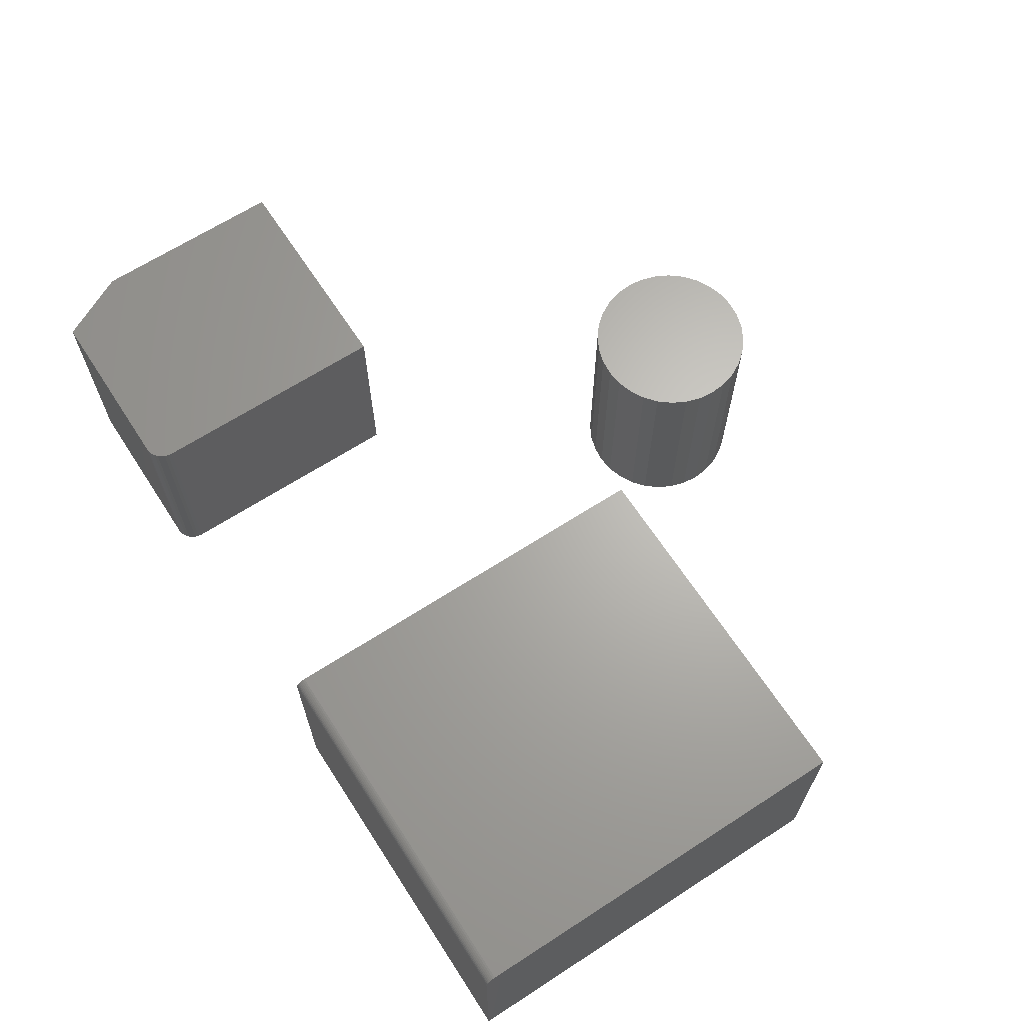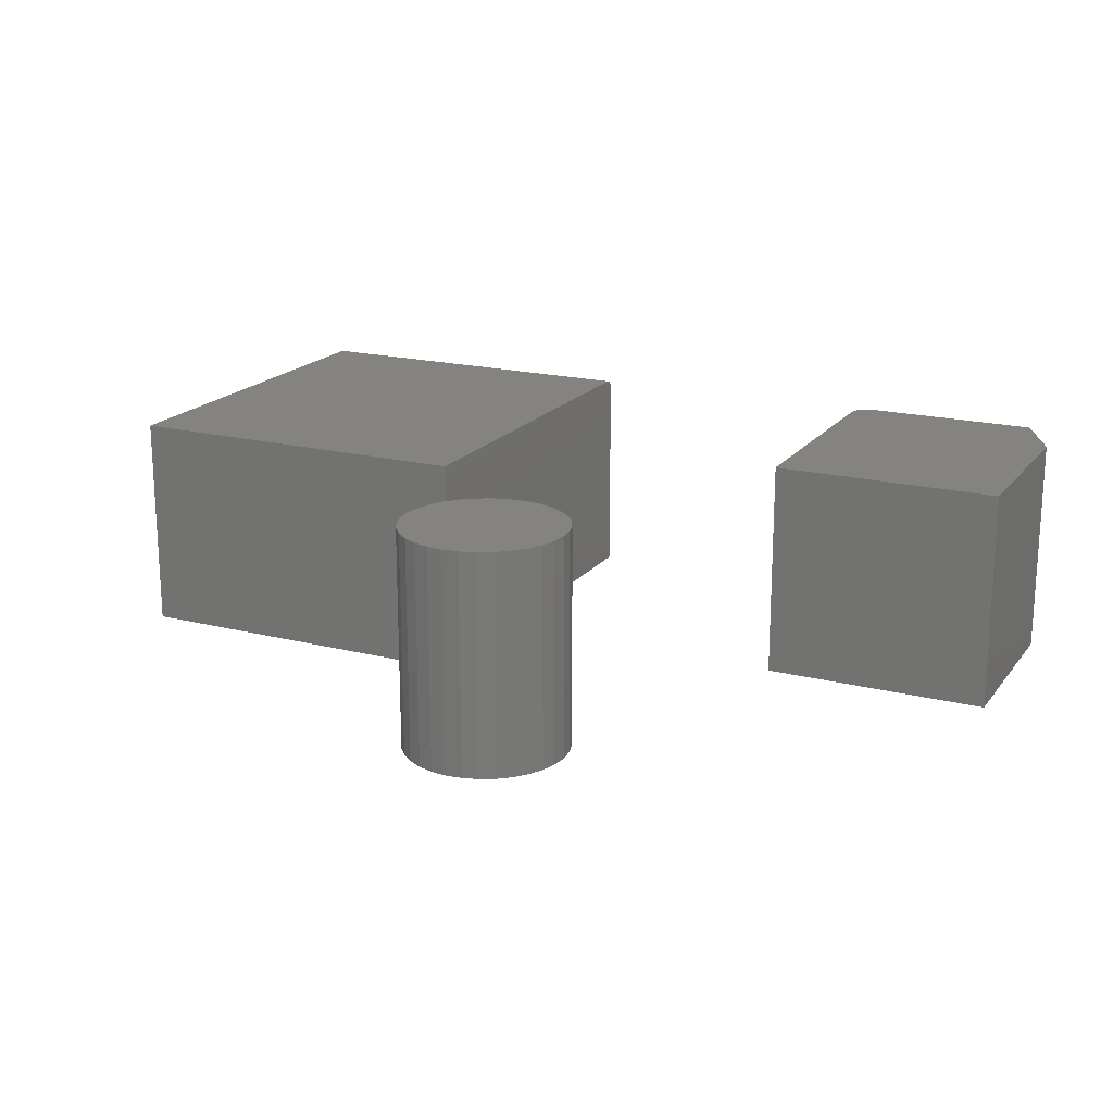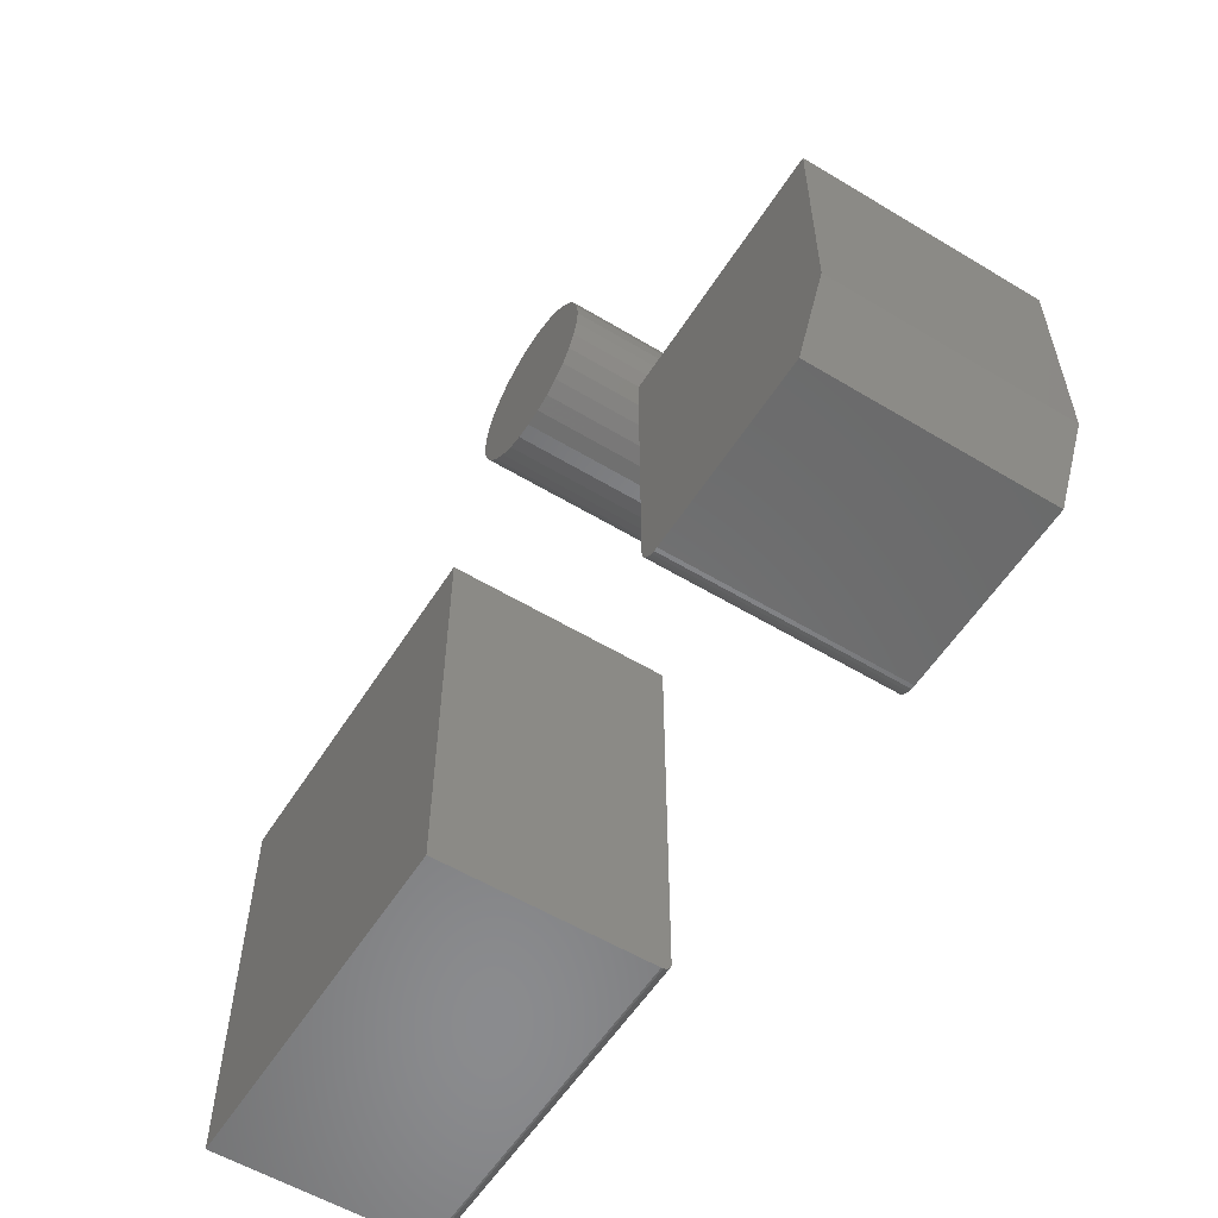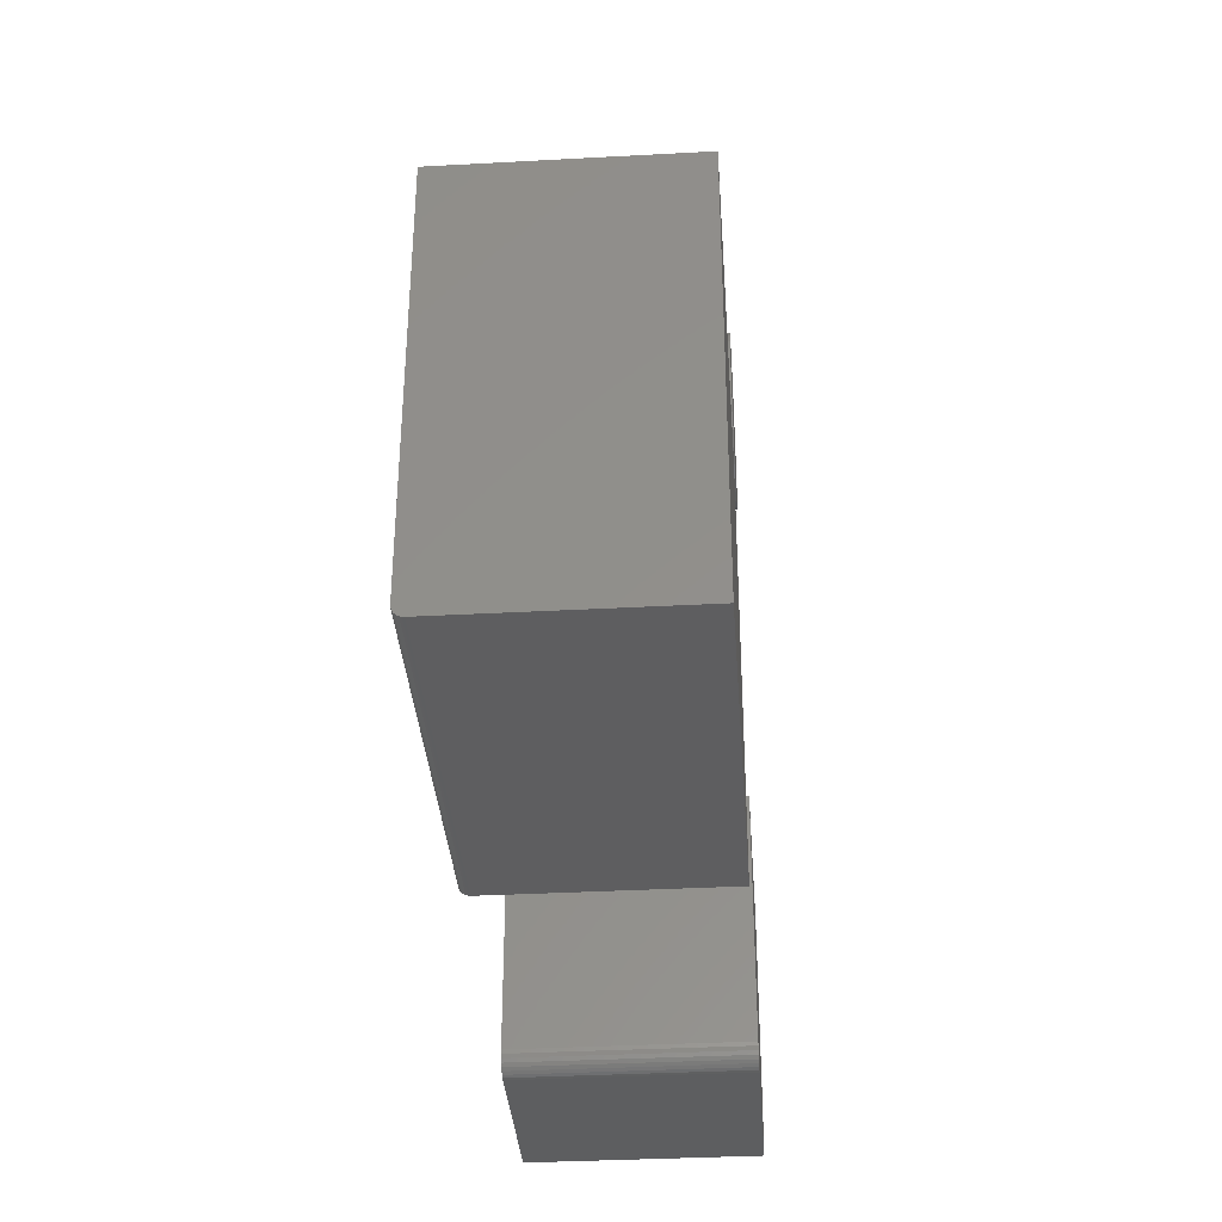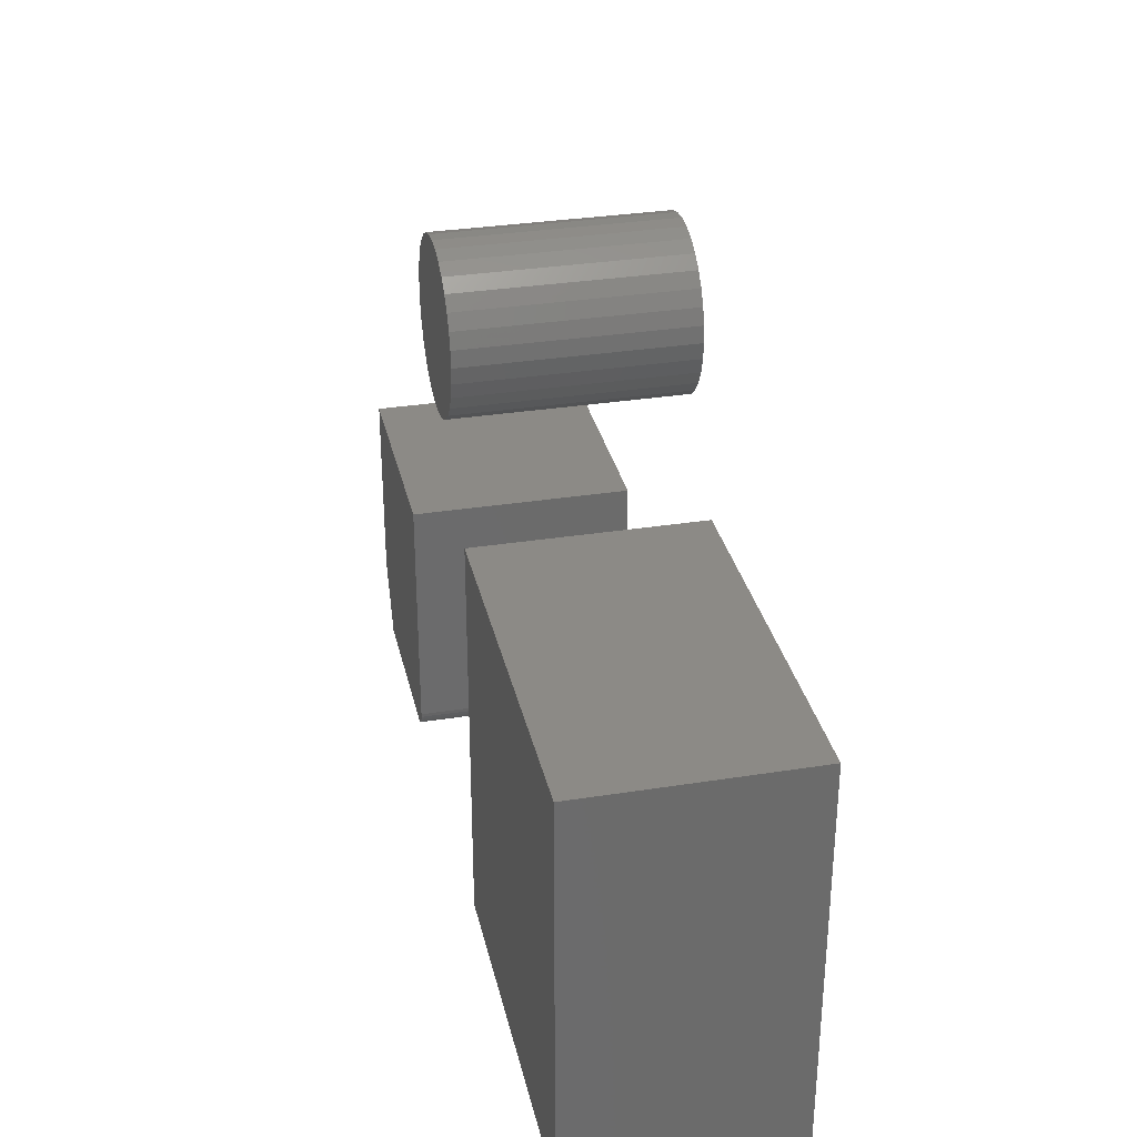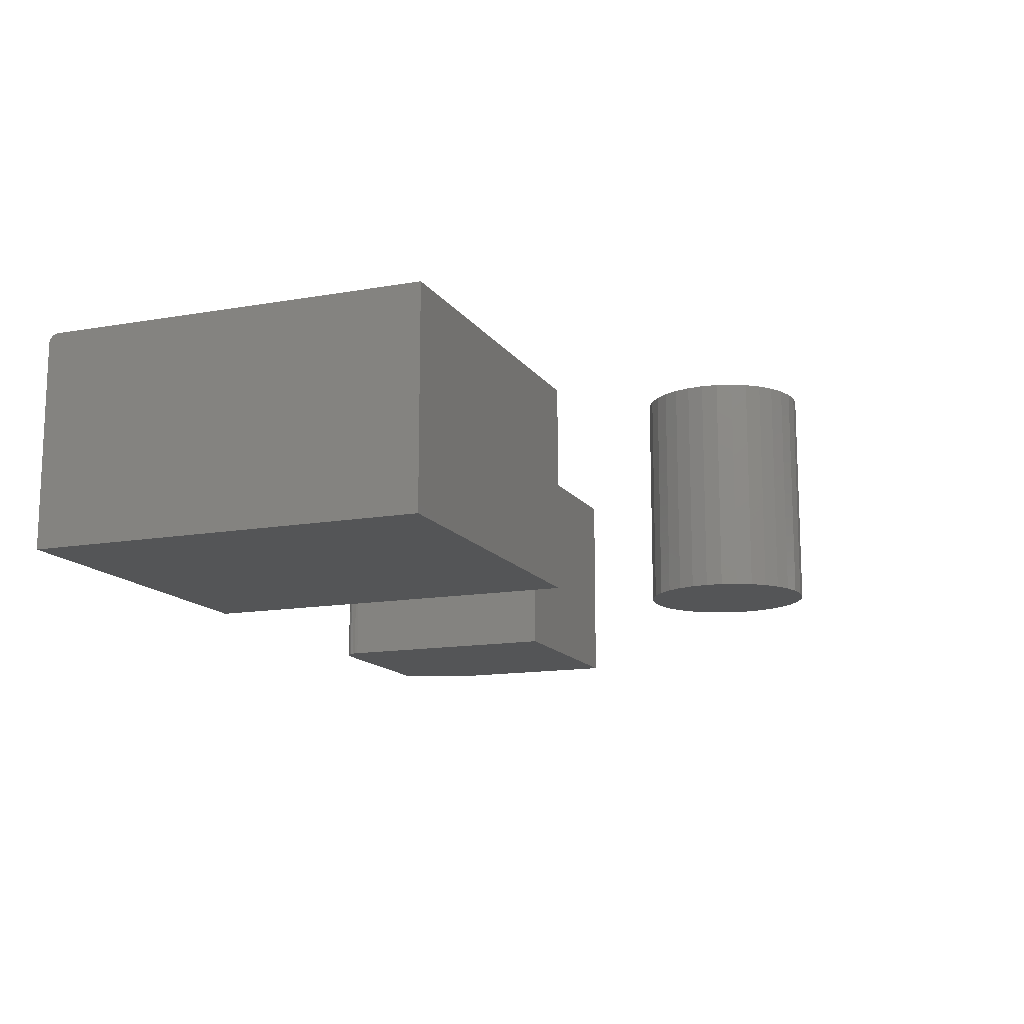
<metadata>
{"format":"stl","ext":"stl","renderer":"f3d","projection":"perspective","resolution":1024,"background":"white","views":[{"elev":65.8,"azim":-123.0,"up":"+Y"},{"elev":18.7,"azim":25.8,"up":"+Y"},{"elev":-56.8,"azim":57.9,"up":"+Z"},{"elev":-35.7,"azim":-85.9,"up":"+Z"},{"elev":32.1,"azim":-102.5,"up":"+Z"},{"elev":-13.7,"azim":-68.4,"up":"+Y"}]}
</metadata>
<code>
# stl→obj: 114 verts, 216 faces
v 0.05798 -0.3516 0.7449
v 0.1088 -0.3516 0.7449
v 0.08339 -0.3516 0.7475
v 0.03354 -0.3516 0.7375
v 0.1332 -0.3516 0.7375
v 0.01102 -0.3516 0.7255
v 0.1558 -0.3516 0.7255
v 0.1558 -0.3516 0.5089
v 0.03354 -0.3516 0.4968
v 0.1332 -0.3516 0.4968
v 0.05798 -0.3516 0.4894
v 0.1088 -0.3516 0.4894
v 0.08339 -0.3516 0.4869
v 0.1755 -0.3516 0.7093
v -0.008722 -0.3516 0.7093
v 0.1917 -0.3516 0.6896
v -0.02492 -0.3516 0.6896
v 0.2037 -0.3516 0.667
v -0.03696 -0.3516 0.667
v 0.2111 -0.3516 0.6426
v -0.04437 -0.3516 0.6426
v 0.2137 -0.3516 0.6172
v -0.04688 -0.3516 0.6172
v 0.2111 -0.3516 0.5918
v -0.04437 -0.3516 0.5918
v 0.2037 -0.3516 0.5673
v -0.03696 -0.3516 0.5673
v 0.1917 -0.3516 0.5448
v -0.02492 -0.3516 0.5448
v 0.1755 -0.3516 0.5251
v -0.008722 -0.3516 0.5251
v 0.01102 -0.3516 0.5089
v 0.08339 1.446e-17 0.7475
v 0.1088 1.577e-17 0.7449
v 0.05798 1.26e-17 0.7449
v 0.03354 1.025e-17 0.7375
v 0.1332 1.647e-17 0.7375
v 0.01102 7.505e-18 0.7255
v 0.1558 1.654e-17 0.7255
v 0.1332 -1.025e-17 0.4968
v 0.03354 -1.647e-17 0.4968
v 0.1558 -7.505e-18 0.5089
v 0.05798 -1.577e-17 0.4894
v 0.1088 -1.26e-17 0.4894
v 0.08339 -1.446e-17 0.4869
v 0.01102 -1.654e-17 0.5089
v -0.008722 -1.598e-17 0.5251
v 0.1755 -4.474e-18 0.5251
v -0.02492 -1.48e-17 0.5448
v 0.1917 -1.271e-18 0.5448
v -0.03696 -1.305e-17 0.5673
v 0.2037 1.981e-18 0.5673
v -0.04437 -1.08e-17 0.5918
v 0.2111 5.157e-18 0.5918
v -0.04688 -8.135e-18 0.6172
v 0.2137 8.135e-18 0.6172
v -0.04437 -5.157e-18 0.6426
v 0.2111 1.08e-17 0.6426
v -0.03696 -1.981e-18 0.667
v 0.2037 1.305e-17 0.667
v -0.02492 1.271e-18 0.6896
v 0.1917 1.48e-17 0.6896
v -0.008722 4.474e-18 0.7093
v 0.1755 1.598e-17 0.7093
v -0.6953 8.674e-19 -0.2578
v -0.6953 3.6e-17 0.375
v -0.1151 6.528e-17 -0.2578
v -0.1151 1.004e-16 0.375
v -0.6953 -0.3516 0.375
v -0.6953 -0.004576 -0.2689
v -0.6953 -0.006944 -0.2708
v -0.6953 -0.009646 -0.2722
v -0.6953 -0.01258 -0.2731
v -0.6953 -0.01562 -0.2734
v -0.6953 -0.3516 -0.2734
v -0.6953 -0.0003002 -0.2609
v -0.6953 -0.001189 -0.2638
v -0.6953 -0.002633 -0.2665
v -0.1151 -0.01562 -0.2734
v -0.1151 -0.01258 -0.2731
v -0.1151 -0.009646 -0.2722
v -0.1151 -0.3516 0.375
v -0.1151 -0.3516 -0.2734
v -0.1151 -0.001189 -0.2638
v -0.1151 -0.0003002 -0.2609
v -0.1151 -0.006944 -0.2708
v -0.1151 -0.004576 -0.2689
v -0.1151 -0.002633 -0.2665
v 0.7313 -0.3516 -0.1641
v 0.7313 -0.3516 0.1484
v 0.3672 -0.3516 0.1484
v 0.3672 -0.3516 -0.2422
v 0.3678 -0.3516 -0.2483
v 0.3696 -0.3516 -0.2541
v 0.3725 -0.3516 -0.2595
v 0.3763 -0.3516 -0.2643
v 0.3811 -0.3516 -0.2682
v 0.3865 -0.3516 -0.2711
v 0.3923 -0.3516 -0.2728
v 0.3984 -0.3516 -0.2734
v 0.6766 -0.3516 -0.2734
v 0.7313 2.629e-17 -0.1641
v 0.6766 1.718e-17 -0.2734
v 0.3984 1.735e-18 -0.2734
v 0.3923 1.43e-18 -0.2728
v 0.3865 1.203e-18 -0.2711
v 0.3811 1.063e-18 -0.2682
v 0.3763 1.016e-18 -0.2643
v 0.3725 1.063e-18 -0.2595
v 0.3696 1.203e-18 -0.2541
v 0.3678 1.43e-18 -0.2483
v 0.3672 1.735e-18 -0.2422
v 0.3672 2.342e-17 0.1484
v 0.7313 4.363e-17 0.1484
f 1 2 3
f 2 1 4
f 2 4 5
f 5 4 6
f 5 6 7
f 8 9 10
f 10 9 11
f 10 11 12
f 12 11 13
f 7 6 14
f 14 6 15
f 14 15 16
f 16 15 17
f 16 17 18
f 18 17 19
f 18 19 20
f 20 19 21
f 20 21 22
f 22 21 23
f 22 23 24
f 24 23 25
f 24 25 26
f 26 25 27
f 26 27 28
f 28 27 29
f 28 29 30
f 30 29 31
f 30 31 8
f 8 31 32
f 8 32 9
f 33 34 35
f 36 35 34
f 37 36 34
f 38 36 37
f 39 38 37
f 40 41 42
f 43 41 40
f 44 43 40
f 45 43 44
f 41 46 42
f 42 46 47
f 42 47 48
f 48 47 49
f 48 49 50
f 50 49 51
f 50 51 52
f 52 51 53
f 52 53 54
f 54 53 55
f 54 55 56
f 56 55 57
f 56 57 58
f 58 57 59
f 58 59 60
f 60 59 61
f 60 61 62
f 62 61 63
f 62 63 64
f 64 63 38
f 64 38 39
f 56 22 54
f 54 22 24
f 54 24 52
f 52 24 26
f 52 26 50
f 50 26 28
f 50 28 48
f 48 28 30
f 48 30 42
f 42 30 8
f 42 8 40
f 40 8 10
f 40 10 44
f 44 10 12
f 44 12 45
f 45 12 13
f 45 13 43
f 43 13 11
f 43 11 41
f 41 11 9
f 41 9 46
f 46 9 32
f 46 32 47
f 47 32 31
f 47 31 49
f 49 31 29
f 49 29 51
f 51 29 27
f 51 27 53
f 53 27 25
f 53 25 55
f 55 25 23
f 55 23 57
f 57 23 21
f 57 21 59
f 59 21 19
f 59 19 61
f 61 19 17
f 61 17 63
f 63 17 15
f 63 15 38
f 38 15 6
f 38 6 36
f 36 6 4
f 36 4 35
f 35 4 1
f 35 1 33
f 33 1 3
f 33 3 34
f 34 3 2
f 34 2 37
f 37 2 5
f 37 5 39
f 39 5 7
f 39 7 64
f 64 7 14
f 64 14 62
f 62 14 16
f 62 16 60
f 60 16 18
f 60 18 58
f 58 18 20
f 58 20 56
f 56 20 22
f 65 66 67
f 67 66 68
f 65 69 66
f 70 71 72
f 70 72 73
f 70 73 74
f 75 69 65
f 75 65 76
f 75 76 77
f 75 77 78
f 75 78 70
f 75 70 74
f 79 80 81
f 82 83 84
f 82 84 85
f 82 85 67
f 82 67 68
f 83 79 81
f 83 81 86
f 83 86 87
f 83 87 88
f 83 88 84
f 75 74 83
f 83 74 79
f 65 67 76
f 76 67 85
f 76 85 77
f 77 85 84
f 77 84 78
f 78 84 88
f 78 88 70
f 70 88 87
f 70 87 71
f 71 87 86
f 71 86 72
f 72 86 81
f 72 81 73
f 73 81 80
f 73 80 74
f 74 80 79
f 75 83 69
f 69 83 82
f 82 68 69
f 69 68 66
f 89 90 91
f 89 91 92
f 89 92 93
f 89 93 94
f 89 94 95
f 89 95 96
f 89 96 97
f 89 97 98
f 89 98 99
f 89 99 100
f 89 100 101
f 102 103 104
f 102 104 105
f 102 105 106
f 102 106 107
f 102 107 108
f 102 108 109
f 102 109 110
f 102 110 111
f 102 111 112
f 102 112 113
f 102 113 114
f 100 104 101
f 101 104 103
f 91 113 92
f 92 113 112
f 104 100 105
f 105 100 99
f 105 99 106
f 106 99 98
f 106 98 107
f 107 98 97
f 107 97 108
f 108 97 96
f 108 96 109
f 109 96 95
f 109 95 110
f 110 95 94
f 110 94 111
f 111 94 93
f 111 93 112
f 112 93 92
f 89 102 90
f 90 102 114
f 101 103 89
f 89 103 102
f 90 114 91
f 91 114 113

</code>
